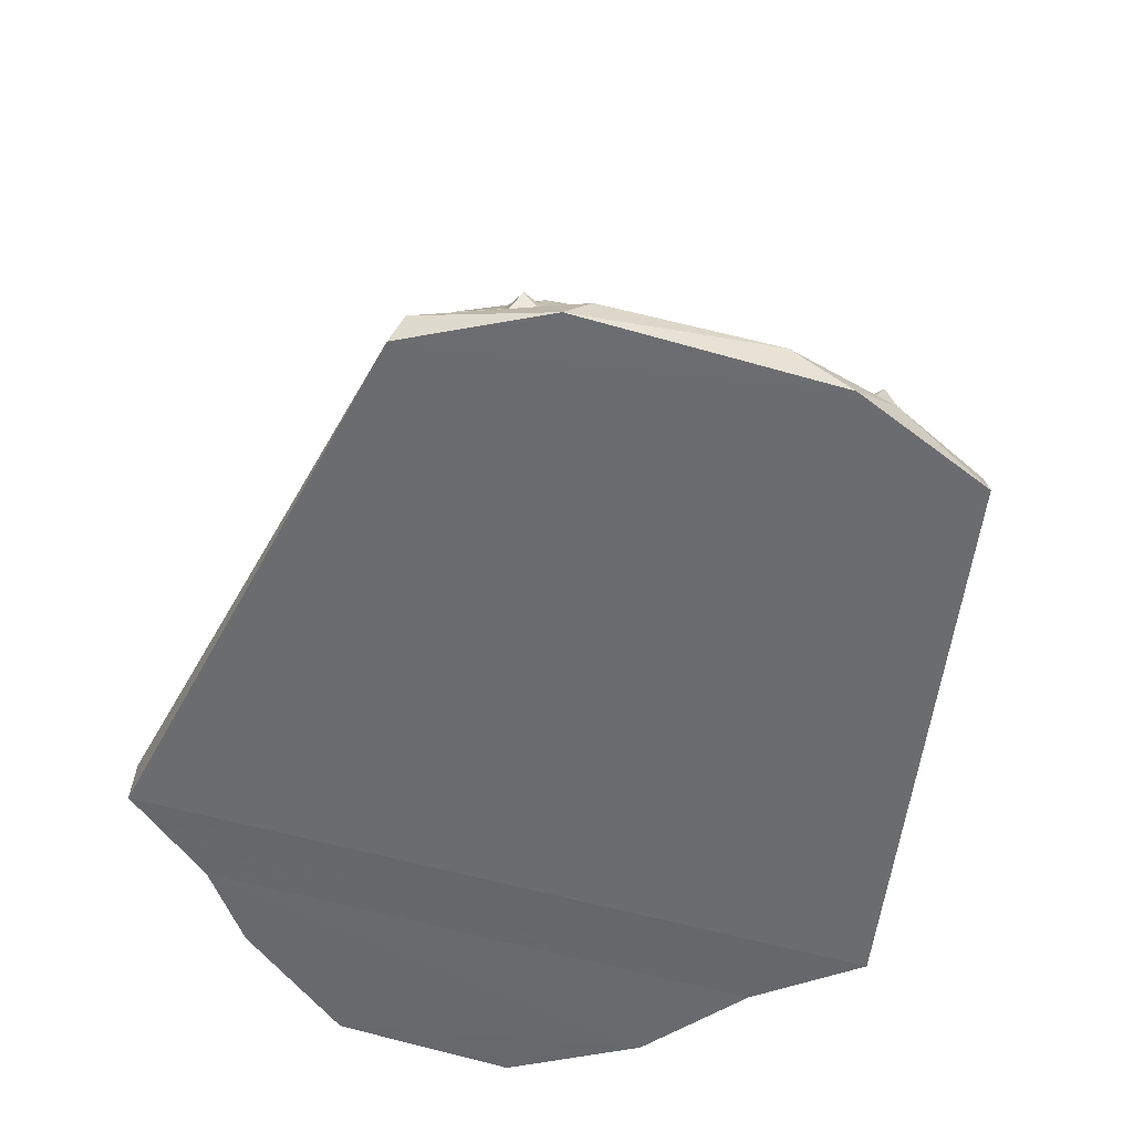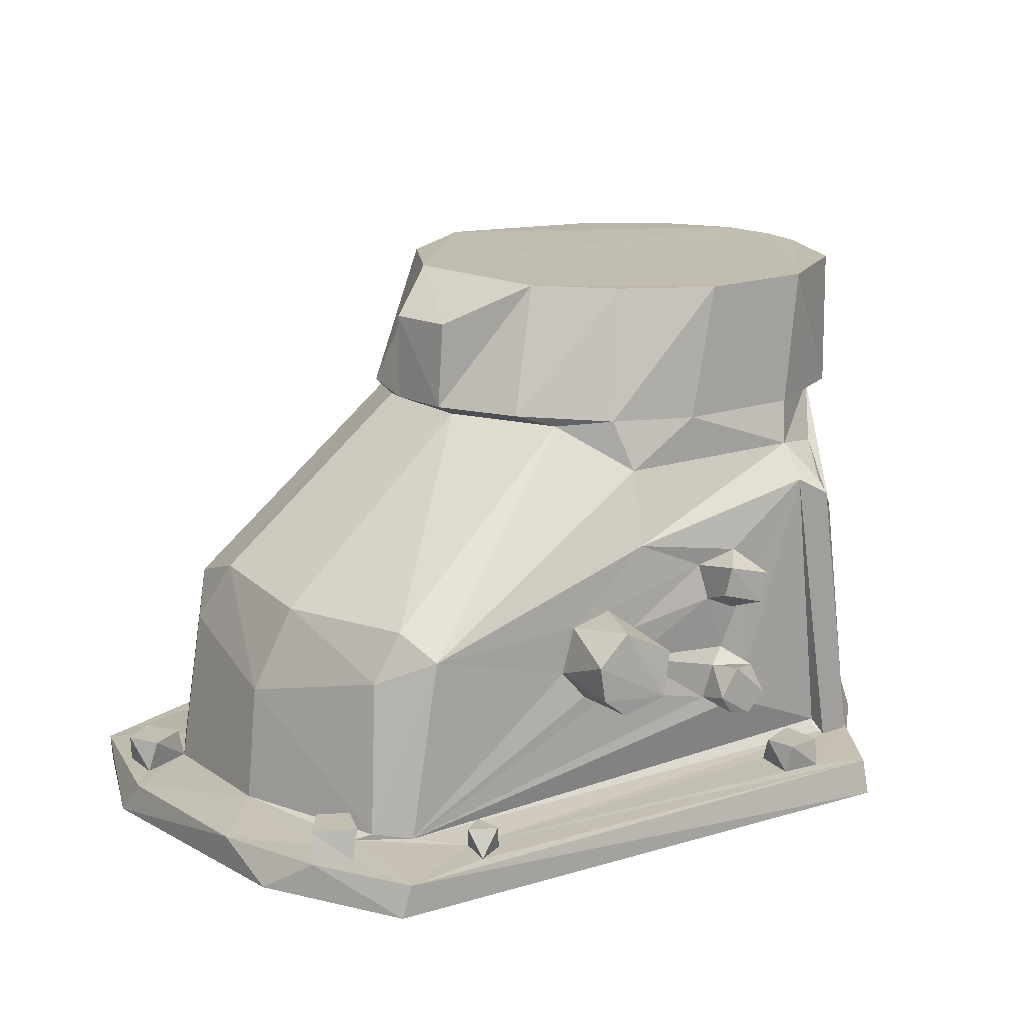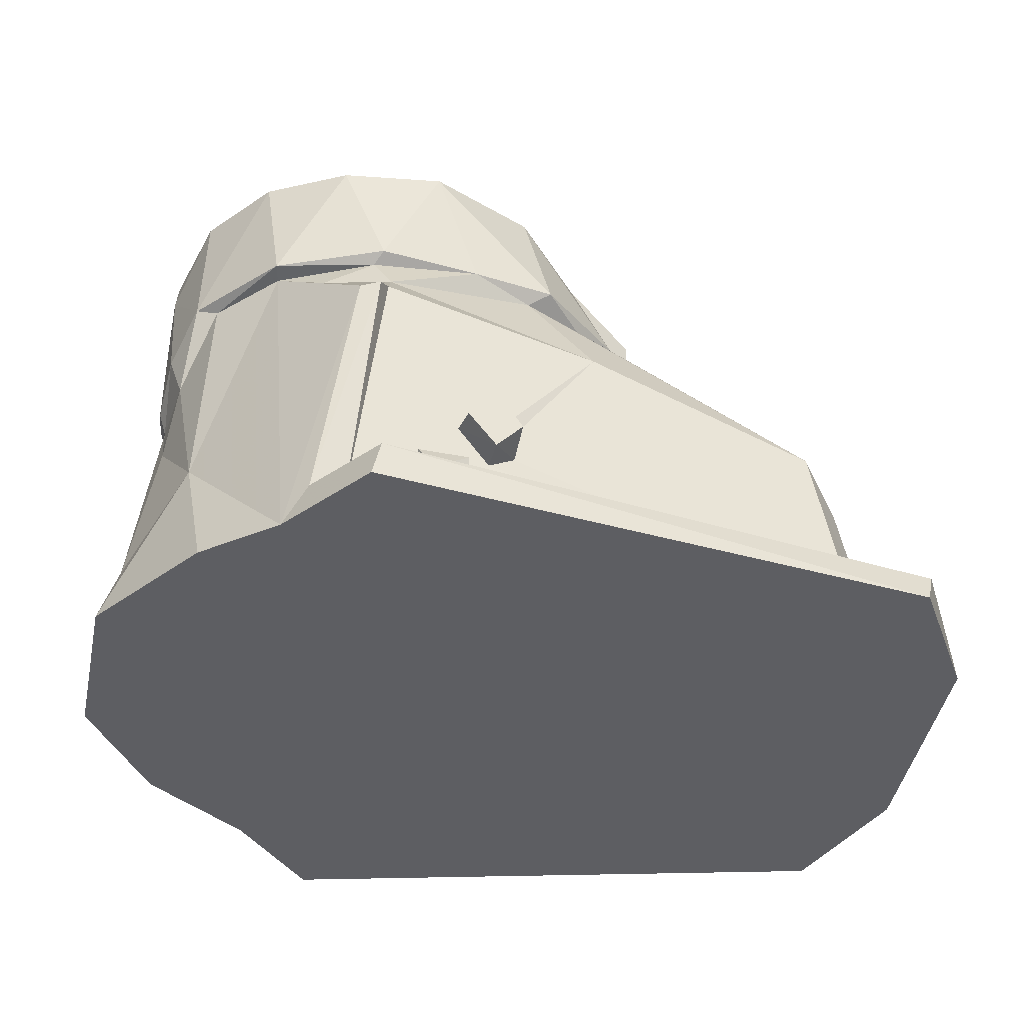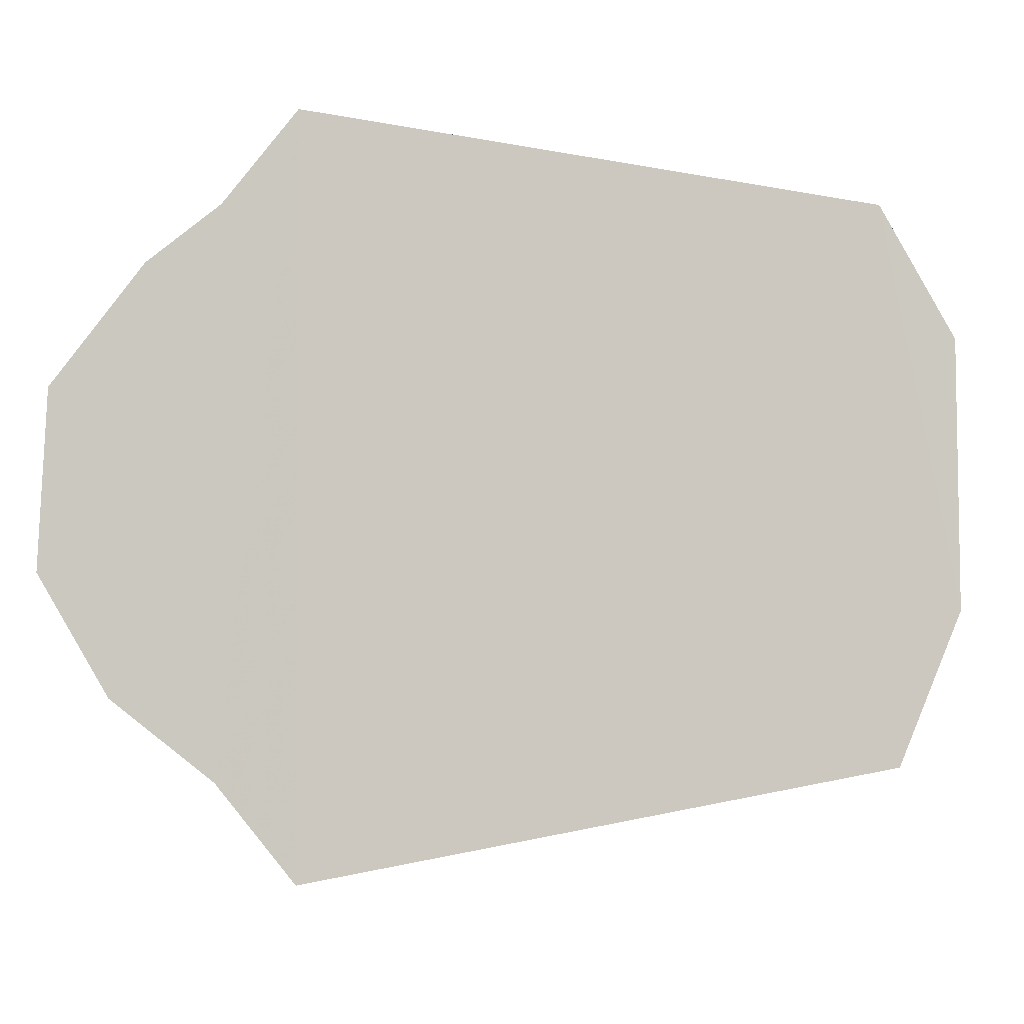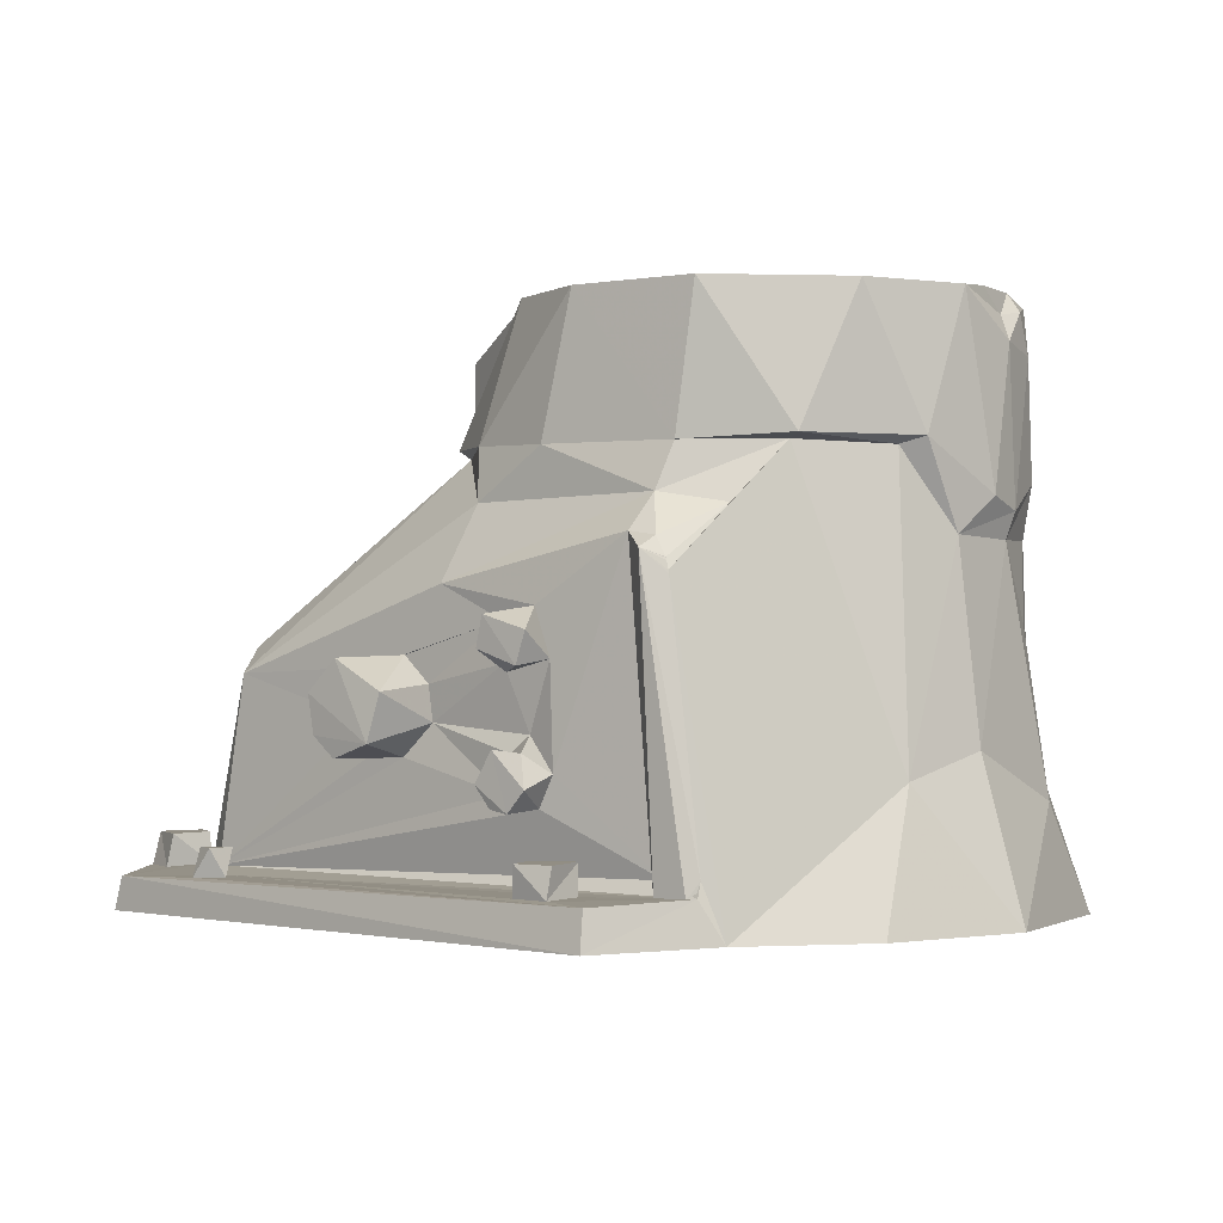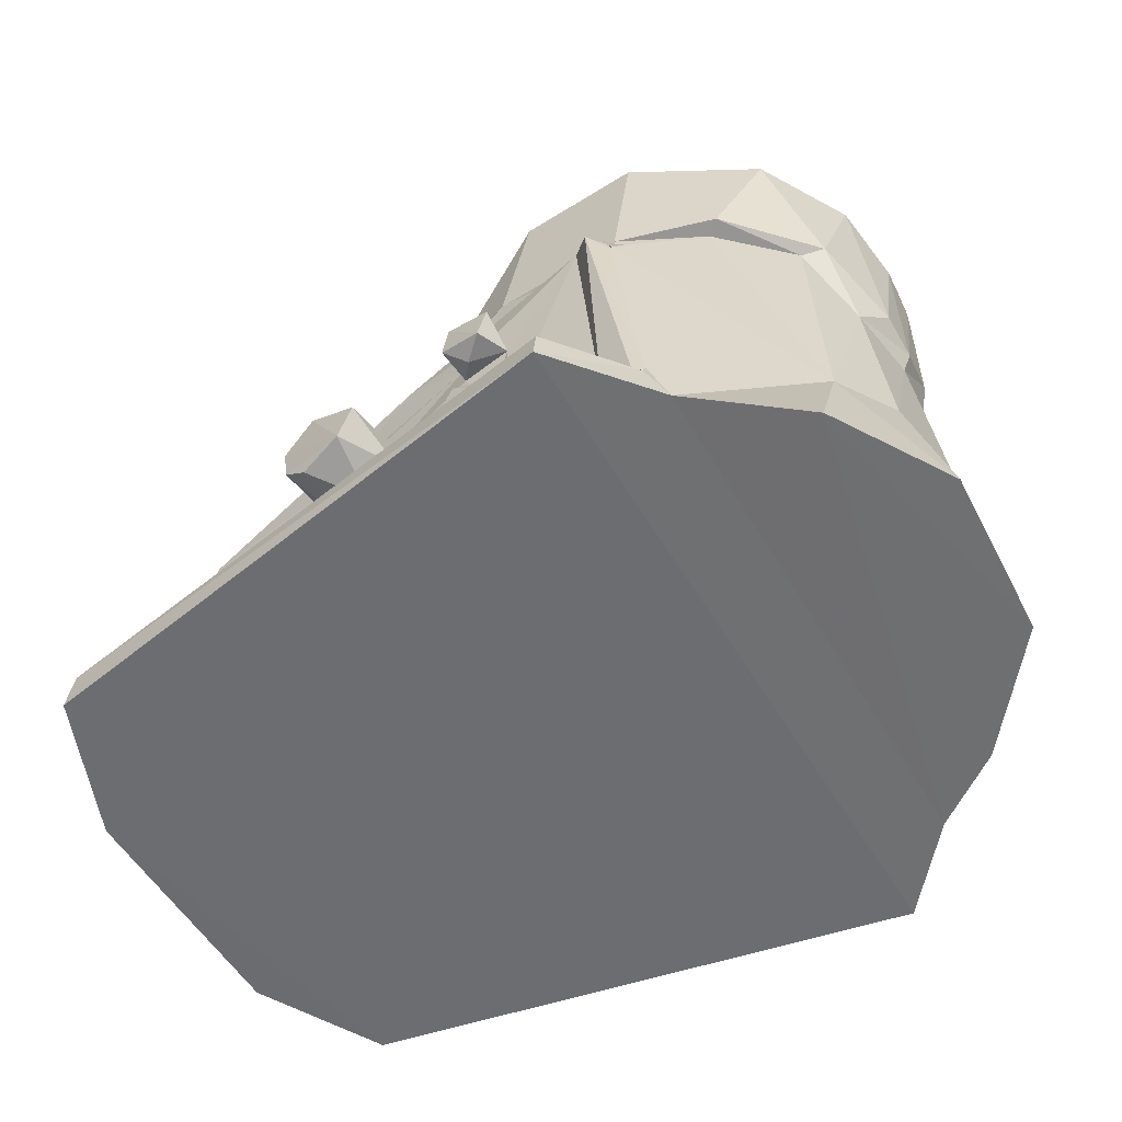
<metadata>
{"format":"obj","ext":"obj","renderer":"f3d","projection":"perspective","resolution":1024,"background":"white","views":[{"elev":-53.7,"azim":-107.6,"up":"+Z"},{"elev":16.3,"azim":-42.5,"up":"+Z"},{"elev":-39.1,"azim":170.9,"up":"+Z"},{"elev":-4.0,"azim":-176.2,"up":"+Y"},{"elev":-1.0,"azim":30.0,"up":"+Z"},{"elev":-54.0,"azim":29.8,"up":"+Z"}]}
</metadata>
<code>
v -0.01663 -0.06783 0.03445
v 0.01089 -0.06935 0.01345
v 0.002193 -0.06889 0.0854
v -0.01766 -0.06737 0.0588
v -0.02395 -0.06517 0.0426
v -0.02019 -0.06762 0.02703
v -0.03064 -0.06522 0.0296
v -0.12 -0.04921 0.01009
v -0.02172 -0.0669 0.07017
v -0.05013 -0.06015 0.07533
v -0.03195 -0.06381 0.06715
v -0.03022 -0.06566 0.05782
v -0.05232 -0.05992 0.04474
v -0.05341 -0.06004 0.05329
v -0.06078 -0.05851 0.05965
v -0.06909 -0.05846 0.03778
v -0.07484 -0.05626 0.04503
v -0.07161 -0.05696 0.05695
v -0.1123 -0.05007 0.05539
v -0.0282 -0.06636 0.03858
v -0.06014 -0.0599 0.03697
v -0.1225 -0.03778 0.04904
v -0.1233 -0.004585 0.06105
v -0.1318 0.000653 0.0393
v -0.04551 -0.0523 0.09327
v -0.1275 -0.04197 0.01114
v -0.05813 -0.03556 0.1044
v -0.1158 -0.03988 0.06168
v -0.1352 9.5e-05 0.01033
v -0.07015 -0.007823 0.1048
v -0.04848 -0.04735 0.1062
v -0.02706 -0.05575 0.1054
v 0.004248 -0.06128 0.09394
v 0.007315 -0.05815 0.1049
v -0.05827 -0.07675 0.04038
v -0.05543 -0.07594 0.05173
v -0.06889 -0.07377 0.05904
v -0.07547 -0.07258 0.04196
v -0.06922 -0.07372 0.03692
v -0.07703 -0.07246 0.05128
v -0.02559 0.07426 0.02939
v -0.03238 0.07345 0.03701
v -0.01839 0.07556 0.03765
v -0.02711 0.07422 0.04433
v -0.01684 0.06788 0.03896
v -0.02485 0.06626 0.02933
v -0.03156 0.06449 0.03342
v -0.02854 0.06583 0.04347
v -0.03179 0.06421 0.04231
v -0.0537 0.05946 0.07503
v -0.1128 0.04938 0.05676
v -0.1218 0.0488 0.009782
v 0.01078 0.07211 0.01025
v 0.002423 0.0689 0.08486
v 0.004829 0.07356 0.08167
v 0.01936 0.07483 0.01005
v 0.01001 0.07195 0.08099
v 0.00412 0.09335 0.009538
v 0.06024 -0.002825 0.128
v 0.0597 -0.009833 0.09406
v 0.05999 0.00109 0.09109
v 0.05731 -0.000547 0.1342
v 0.05569 0.007287 0.14
v 0.05631 -0.007929 0.1398
v 0.05947 0.01038 0.1258
v 0.05817 0.01592 0.09782
v 0.05624 -0.01801 0.139
v -0.05582 0.02019 0.1397
v -0.07449 0.008784 0.1073
v -0.07444 0.008892 0.1296
v -0.07422 -0.009031 0.1299
v 0.05129 0.02872 0.1392
v -0.01136 0.0576 0.1398
v 0.01192 -0.05767 0.1394
v 0.04282 -0.04156 0.1387
v 0.03584 0.04687 0.139
v -0.01945 -0.05551 0.1395
v -0.05423 -0.02195 0.1396
v -0.0378 0.04458 0.1392
v -0.04093 -0.04148 0.1397
v 0.05887 0.007059 0.1355
v 0.01494 0.05748 0.1379
v -0.06462 0.03115 0.1069
v -0.044 0.05083 0.1069
v 0.003463 0.05997 0.1071
v -0.02247 0.05663 0.1057
v -0.075 -0.008013 0.1074
v -0.1445 0.04192 0.017
v -0.1411 0.03376 0.01685
v -0.136 0.0464 0.01713
v -0.1317 0.03753 0.01678
v 0.05485 -0.01898 0.08541
v 0.05238 -0.02939 0.1059
v 0.04659 -0.03157 0.1041
v 0.05226 0.02958 0.106
v 0.0546 0.01929 0.08537
v 0.04662 0.03159 0.1041
v 0.0317 0.05098 0.1058
v 0.005715 0.0567 0.1046
v 0.058 0.000436 0.08479
v 0.03244 -0.0506 0.106
v -0.06668 0.02163 0.1049
v -0.03791 0.04947 0.1031
v -0.05346 0.03968 0.1044
v -0.06597 -0.02861 0.1071
v 0.001228 0.06076 0.09485
v -0.009978 0.07343 0.01716
v -0.005347 0.08374 0.01717
v -0.01776 0.08296 0.01692
v -0.1315 -0.03827 0.01702
v -0.1453 -0.04005 0.01679
v -0.1359 -0.04675 0.01682
v -0.1381 -0.03325 0.01701
v 0.03099 0.04626 0.1048
v 0.04402 0.05651 0.000926
v 0.04896 0.03721 0.04145
v 0.06784 0.0261 0.001295
v 0.01881 0.05479 0.09752
v 0.02525 0.07067 0.000655
v 0.006261 0.0938 0.000168
v -0.00627 -0.07472 0.01697
v -0.01681 -0.07705 0.01693
v -0.01573 -0.08504 0.01688
v -0.006424 -0.08499 0.01683
v -0.1081 -0.06786 0.01563
v -0.1077 -0.05991 0.01548
v -0.1141 -0.06358 0.01563
v -0.1375 -0.06598 -1e-05
v 0.005757 -0.09442 0.000178
v -0.1342 0.0681 1e-06
v -0.1523 -0.02903 -0
v -0.1518 0.03563 6.6e-05
v -0.151 0.02864 0.008799
v -0.1365 0.06516 0.008269
v -0.1528 -0.01425 0.008995
v -0.1308 0.03653 0.009846
v -0.1433 0.03487 0.008931
v -0.1416 0.04614 0.008767
v -0.1332 0.04457 0.008892
v -0.1182 0.02915 0.06373
v -0.1226 0.03828 0.04793
v 0.0511 -0.0366 0.03314
v 0.05186 -0.04994 0.000999
v 0.07011 -0.01933 0.001391
v 0.02892 -0.04751 0.1049
v 0.05736 0.01233 0.06685
v 0.0641 0.01044 0.02731
v 0.0595 -0.01798 0.0393
v 0.02573 -0.07013 0.000705
v -0.1351 -0.06646 0.008162
v 0.005382 -0.09266 0.009428
v -0.1464 -0.04178 0.008796
v -0.004798 0.07677 0.009811
v -0.01385 0.07333 0.009768
v -0.01742 0.08219 0.009582
v -0.009022 0.08721 0.009601
v -0.1377 -0.04704 0.008796
v -0.1401 -0.03343 0.008992
v -0.1309 -0.03845 0.009435
v 0.01279 -0.07083 0.07704
v 0.01978 -0.05683 0.0914
v 0.01189 -0.07034 0.0797
v 0.0207 -0.07174 0.01389
v 0.0208 -0.07327 0.01037
v 0.009227 -0.06984 0.08428
v -0.006987 -0.08626 0.00964
v -0.005483 -0.07605 0.009812
v -0.01685 -0.08363 0.009567
v -0.01444 -0.07353 0.00976
v -0.1054 -0.06529 0.00886
v -0.113 -0.06779 0.008733
v -0.1107 -0.05967 0.008915
v 0.01273 -0.07045 0.07686
v 0.01285 -0.07047 0.07615
v 0.009909 -0.07045 0.01218
v 0.01082 -0.07368 0.01016
v 0.007537 -0.07406 0.08166
v 0.01893 -0.07487 0.01012
v 0.02036 -0.07259 0.01155
v 0.01193 -0.07032 0.07952
v 0.01213 -0.07035 0.07902
v 0.01151 -0.07025 0.0804
v -0.01864 -0.0761 0.03137
v -0.02766 -0.07471 0.03968
v -0.02341 -0.07528 0.02619
v -0.0324 -0.07392 0.03216
v -0.02096 -0.07357 0.03898
v -0.02855 -0.07381 0.02697
v -0.03033 -0.07421 0.06831
v -0.03221 -0.07365 0.06095
v -0.02087 -0.07598 0.05736
v -0.01839 -0.07615 0.06494
v -0.02635 -0.07077 0.05595
f 1 2 3
f 4 5 1
f 6 7 8
f 2 1 6
f 6 8 2
f 9 3 10
f 9 10 11
f 4 1 3
f 4 3 9
f 4 12 5
f 5 12 13
f 13 12 14
f 14 12 11
f 14 11 15
f 16 17 8
f 18 10 19
f 18 19 17
f 11 10 18
f 13 7 20
f 13 20 5
f 18 15 11
f 13 21 7
f 7 21 8
f 8 21 16
f 19 8 17
f 22 23 24
f 10 25 19
f 26 19 22
f 25 27 19
f 19 27 28
f 23 22 28
f 29 26 24
f 24 26 22
f 28 22 19
f 30 28 27
f 23 28 30
f 26 8 19
f 25 31 27
f 25 32 31
f 32 33 34
f 33 10 3
f 32 25 33
f 33 25 10
f 35 36 37
f 38 39 35
f 37 40 35
f 35 40 38
f 37 18 40
f 37 15 18
f 36 15 37
f 36 14 15
f 35 13 36
f 39 21 35
f 35 21 13
f 21 39 16
f 39 38 16
f 18 17 40
f 40 17 38
f 13 14 36
f 16 38 17
f 41 42 43
f 42 44 43
f 43 45 41
f 41 45 46
f 41 46 47
f 41 47 42
f 48 42 47
f 42 48 44
f 44 48 45
f 44 45 43
f 48 47 49
f 49 50 48
f 49 51 50
f 52 47 46
f 52 46 53
f 54 45 48
f 47 51 49
f 52 51 47
f 53 46 45
f 53 45 54
f 54 48 50
f 54 55 53
f 53 55 56
f 57 56 55
f 57 55 54
f 58 53 56
f 59 60 61
f 62 63 64
f 65 59 61
f 65 61 66
f 59 67 60
f 68 69 70
f 71 68 70
f 72 73 63
f 64 74 67
f 67 74 75
f 72 76 73
f 64 63 68
f 77 74 78
f 68 78 74
f 73 79 68
f 68 63 73
f 68 74 64
f 78 80 77
f 62 81 63
f 63 81 72
f 76 82 73
f 83 69 68
f 79 84 83
f 85 86 73
f 83 68 79
f 84 73 86
f 73 84 79
f 69 87 70
f 70 87 71
f 71 78 68
f 87 78 71
f 88 89 90
f 89 91 90
f 92 93 94
f 95 96 97
f 95 97 98
f 99 85 98
f 96 95 66
f 61 100 66
f 81 65 72
f 65 66 95
f 65 81 59
f 62 59 81
f 59 62 67
f 67 62 64
f 93 60 67
f 100 96 66
f 60 92 61
f 61 92 100
f 92 60 93
f 74 34 101
f 74 101 75
f 75 101 93
f 75 93 67
f 72 65 95
f 98 76 95
f 95 76 72
f 76 98 82
f 82 98 85
f 82 85 73
f 102 30 69
f 85 99 86
f 103 84 86
f 104 84 103
f 104 83 84
f 102 83 104
f 69 83 102
f 69 30 87
f 105 78 87
f 34 77 32
f 31 80 105
f 80 31 77
f 105 80 78
f 31 32 77
f 74 77 34
f 106 86 99
f 50 103 106
f 106 103 86
f 106 54 50
f 107 108 109
f 110 111 112
f 110 113 111
f 98 97 114
f 114 99 98
f 101 94 93
f 27 105 30
f 30 105 87
f 27 31 105
f 54 106 57
f 115 116 117
f 118 99 114
f 56 57 119
f 115 119 116
f 118 57 106
f 57 114 119
f 119 114 116
f 106 99 118
f 118 114 57
f 120 58 56
f 120 56 119
f 121 122 123
f 123 124 121
f 125 126 127
f 128 120 129
f 128 130 120
f 131 132 130
f 128 131 130
f 132 133 134
f 132 135 133
f 134 130 132
f 120 130 58
f 58 130 134
f 51 52 136
f 88 137 89
f 137 88 138
f 138 88 90
f 138 90 139
f 91 139 90
f 91 136 139
f 89 136 91
f 89 137 136
f 50 51 103
f 140 104 51
f 104 103 51
f 51 141 140
f 141 51 136
f 141 136 24
f 24 136 29
f 23 30 140
f 140 30 102
f 140 24 23
f 140 102 104
f 140 141 24
f 142 143 144
f 94 145 142
f 142 92 94
f 146 96 100
f 116 97 96
f 116 96 146
f 116 114 97
f 117 116 147
f 117 147 144
f 144 147 148
f 144 148 142
f 116 146 147
f 146 100 147
f 147 100 148
f 148 100 92
f 148 92 142
f 145 94 101
f 101 34 145
f 120 149 129
f 149 120 119
f 115 143 119
f 119 143 149
f 143 115 117
f 143 117 144
f 128 129 150
f 150 129 151
f 135 132 131
f 128 150 152
f 128 152 131
f 131 152 135
f 153 107 154
f 107 109 154
f 154 109 155
f 155 109 156
f 156 109 108
f 156 108 153
f 153 108 107
f 133 136 137
f 133 137 138
f 133 138 134
f 157 112 111
f 111 152 157
f 113 158 111
f 111 158 152
f 159 158 113
f 159 113 110
f 112 159 110
f 112 157 159
f 149 142 160
f 161 162 160
f 149 163 164
f 161 165 162
f 165 161 33
f 165 33 3
f 143 142 149
f 149 160 163
f 142 145 160
f 160 145 161
f 33 161 145
f 33 145 34
f 149 164 129
f 129 164 151
f 166 167 121
f 121 124 166
f 166 124 123
f 166 123 168
f 168 123 122
f 168 122 169
f 169 122 121
f 169 121 167
f 170 126 125
f 170 125 171
f 171 125 127
f 171 127 172
f 172 127 126
f 170 172 126
f 134 53 154
f 52 134 138
f 52 138 139
f 53 134 52
f 139 136 52
f 58 156 153
f 58 153 53
f 155 156 134
f 134 156 58
f 53 153 154
f 134 154 155
f 133 135 29
f 29 136 133
f 159 157 150
f 150 157 152
f 135 152 158
f 29 159 26
f 160 162 173
f 163 160 174
f 172 170 151
f 8 172 164
f 172 151 166
f 172 166 168
f 172 168 169
f 166 151 164
f 166 164 167
f 170 171 151
f 151 171 150
f 172 169 164
f 164 169 167
f 172 150 171
f 158 29 135
f 150 172 159
f 159 172 8
f 158 159 29
f 26 159 8
f 2 8 164
f 2 164 163
f 175 176 2
f 2 176 3
f 3 176 177
f 176 178 177
f 178 179 163
f 178 163 177
f 163 174 177
f 177 174 173
f 162 177 180
f 180 177 181
f 181 177 173
f 162 182 177
f 177 182 165
f 3 177 165
f 183 184 185
f 185 184 186
f 187 184 183
f 188 185 186
f 184 20 186
f 185 6 183
f 183 6 1
f 183 1 187
f 184 187 20
f 185 188 6
f 1 5 187
f 187 5 20
f 20 7 186
f 186 7 188
f 188 7 6
f 189 190 191
f 189 191 192
f 192 9 189
f 190 193 191
f 193 4 191
f 191 4 192
f 192 4 9
f 9 11 189
f 189 11 12
f 189 12 190
f 190 12 193
f 193 12 4

</code>
